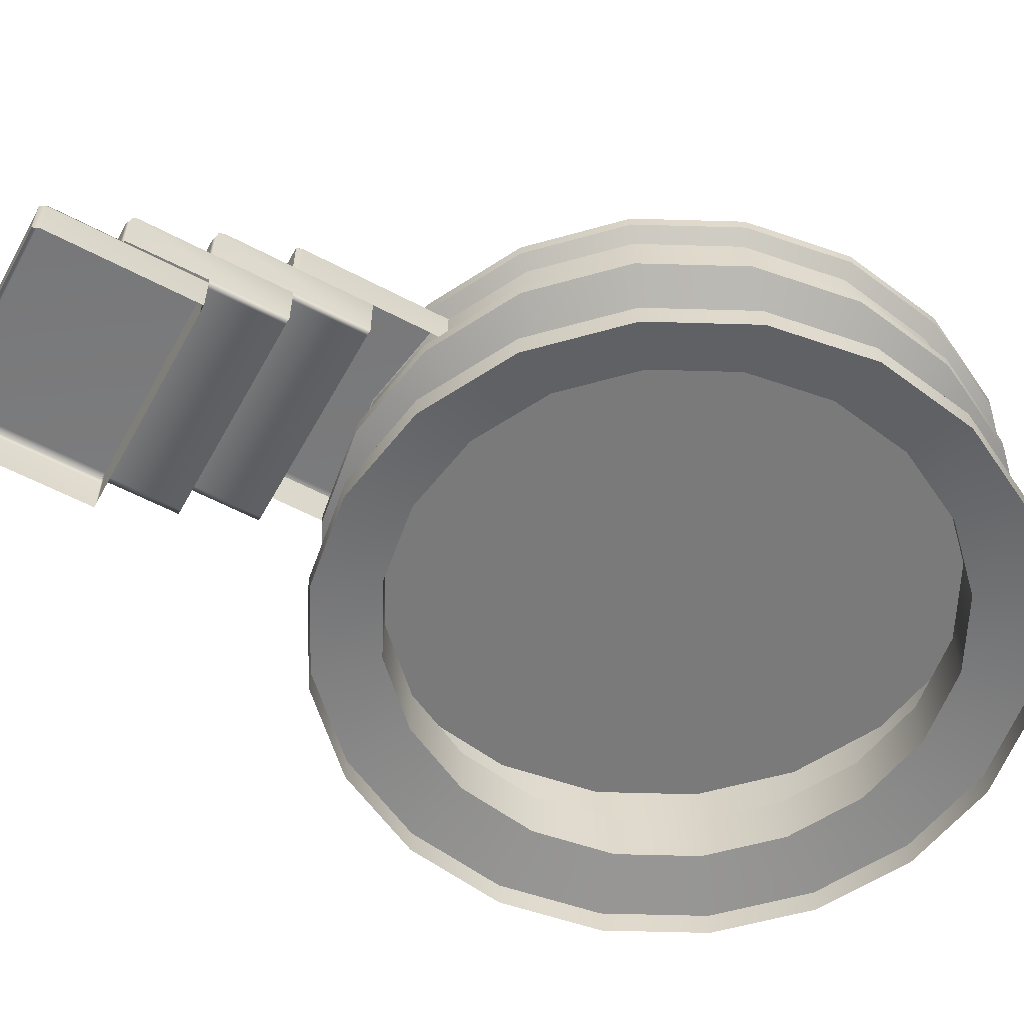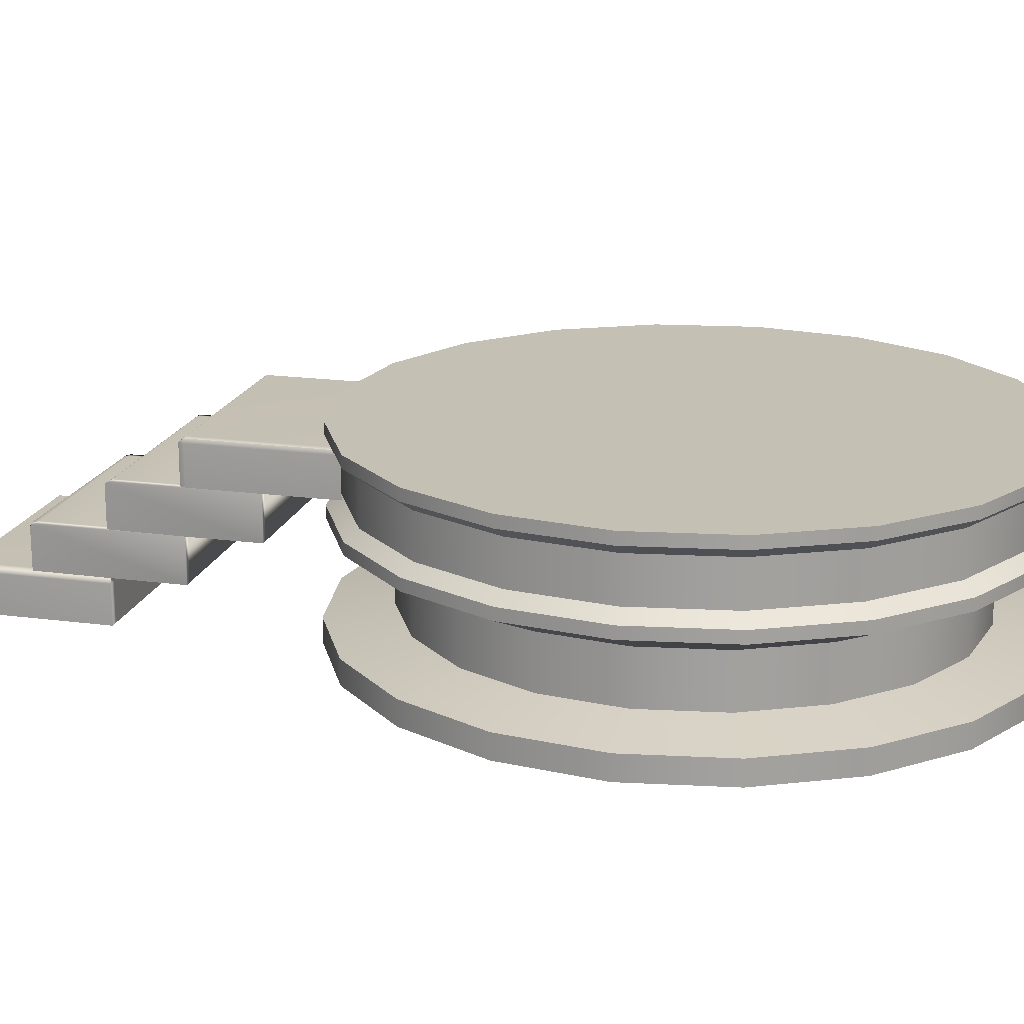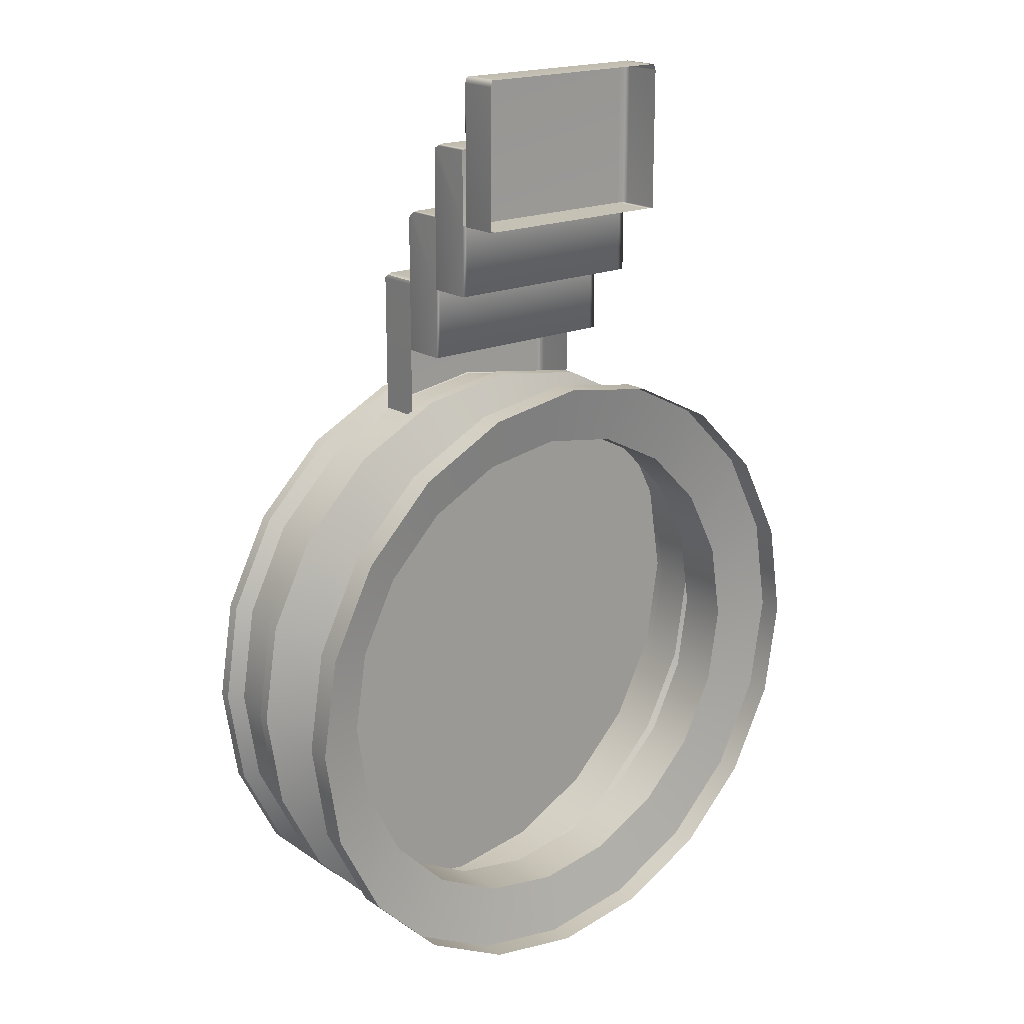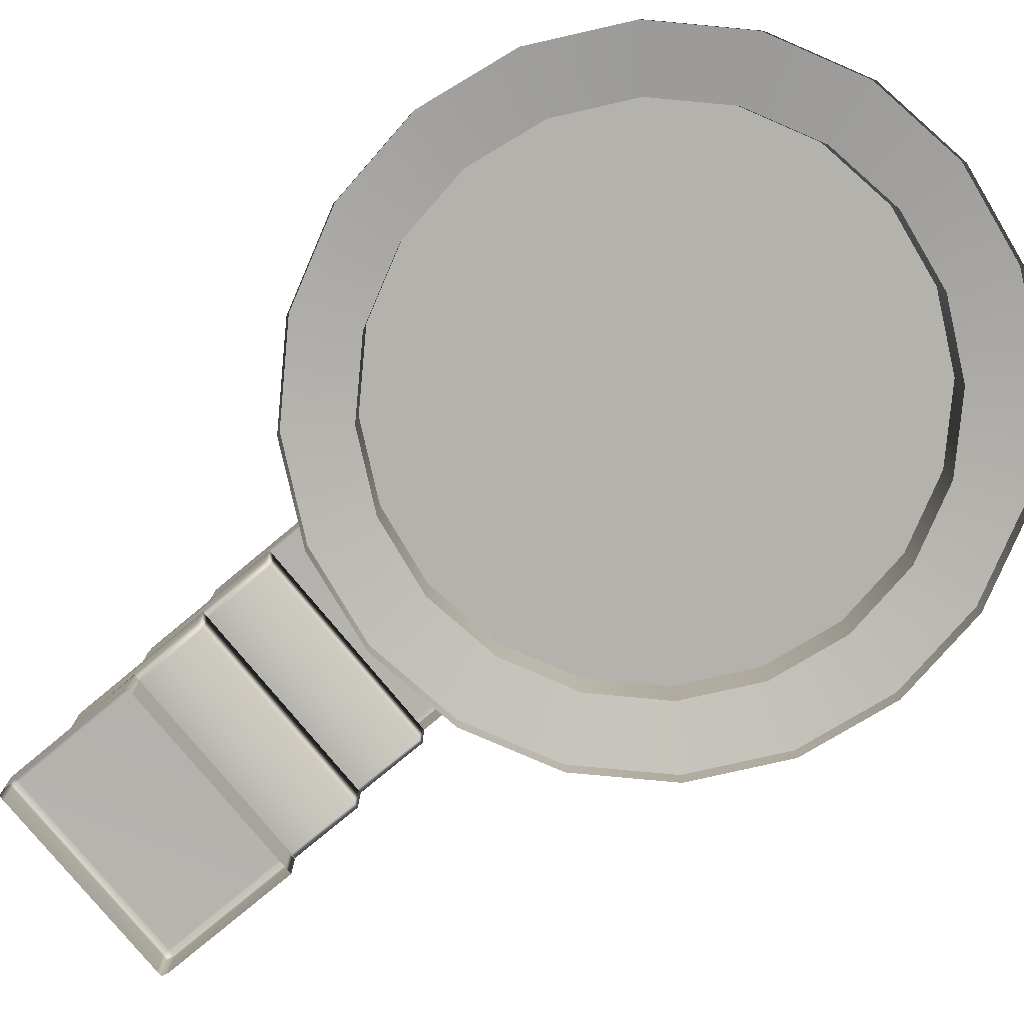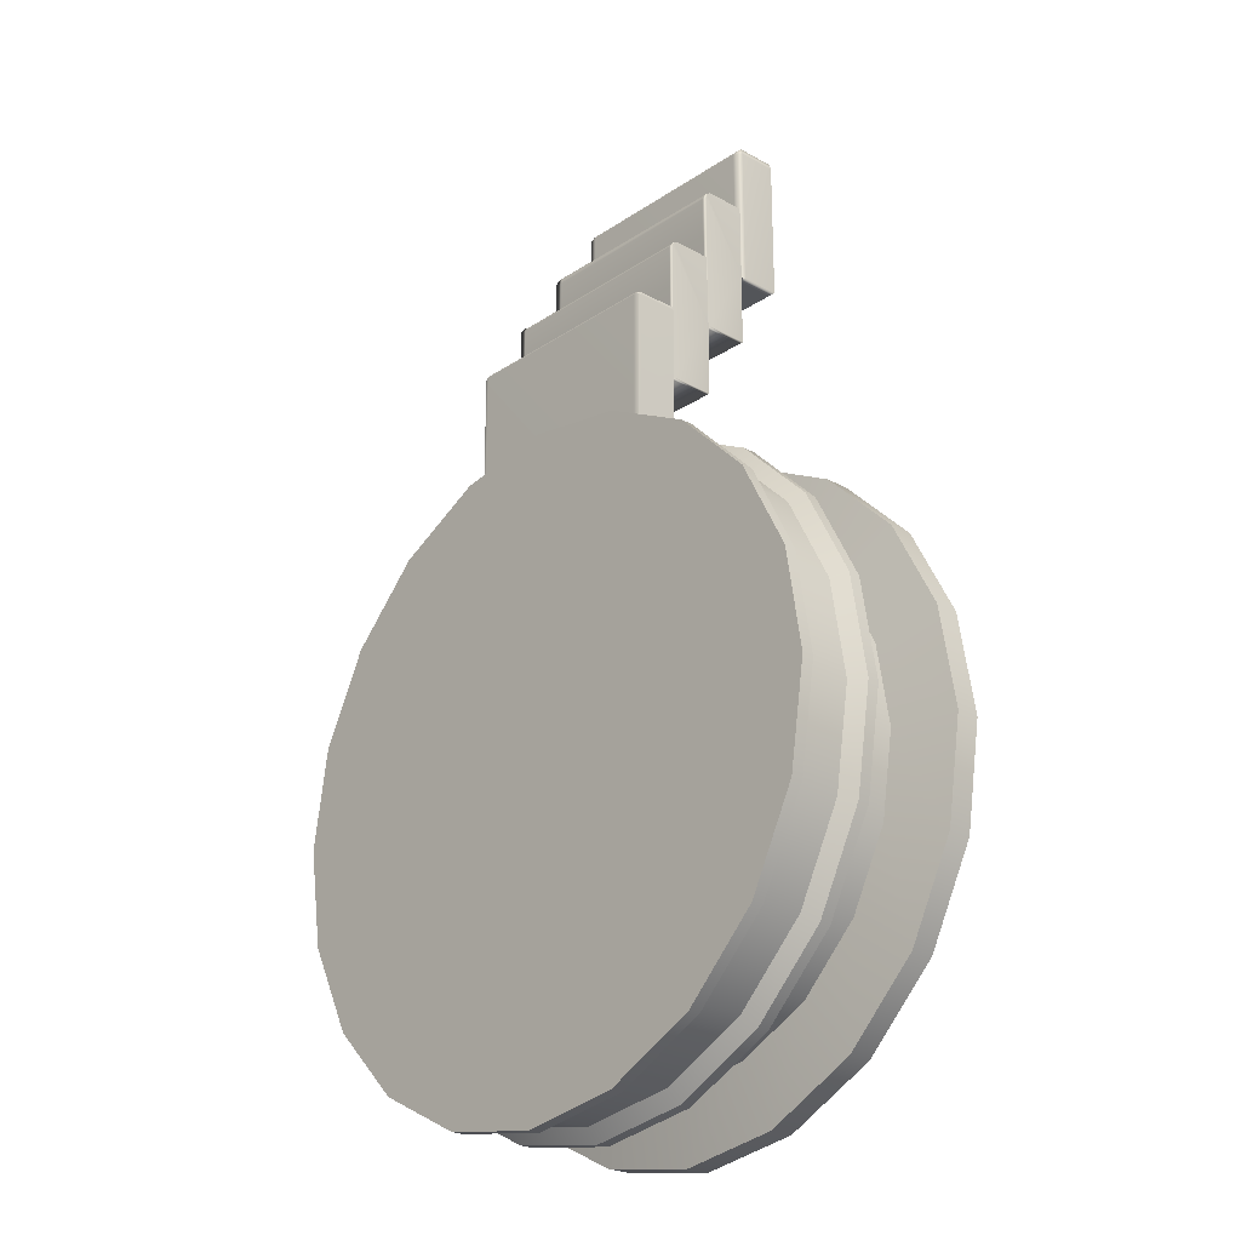
<metadata>
{"format":"obj","ext":"obj","renderer":"f3d","projection":"perspective","resolution":1024,"background":"white","views":[{"elev":-58.1,"azim":61.3,"up":"+Y"},{"elev":18.3,"azim":104.7,"up":"+Y"},{"elev":18.8,"azim":-39.3,"up":"+Z"},{"elev":-79.6,"azim":129.7,"up":"+Y"},{"elev":-24.3,"azim":-132.5,"up":"+Z"}]}
</metadata>
<code>
g default1
v -329.5 3.675 -359.8
v -326.9 3.675 -361.2
v -324.8 3.675 -363.3
v -323.5 3.675 -365.9
v -323 3.675 -368.8
v -323.5 3.675 -371.8
v -324.8 3.675 -374.4
v -326.9 3.675 -376.5
v -329.5 3.675 -377.8
v -332.5 3.675 -378.3
v -335.4 3.675 -377.8
v -338 3.675 -376.5
v -340.1 3.675 -374.4
v -341.4 3.675 -371.8
v -341.9 3.675 -368.8
v -341.4 3.675 -365.9
v -340.1 3.675 -363.3
v -338 3.675 -361.2
v -335.4 3.675 -359.8
v -332.5 3.675 -359.4
v -329.5 5.004 -359.8
v -326.9 5.004 -361.2
v -324.8 5.004 -363.3
v -323.5 5.004 -365.9
v -323 5.004 -368.8
v -323.5 5.004 -371.8
v -324.8 5.004 -374.4
v -326.9 5.004 -376.5
v -329.5 5.004 -377.8
v -332.5 5.004 -378.3
v -335.4 5.004 -377.8
v -338 5.004 -376.5
v -340.1 5.004 -374.4
v -341.4 5.004 -371.8
v -341.9 5.004 -368.8
v -341.4 5.004 -365.9
v -340.1 5.004 -363.3
v -338 5.004 -361.2
v -335.4 5.004 -359.8
v -332.5 5.004 -359.4
v -329.4 3.357 -359.4
v -326.7 3.357 -360.8
v -324.5 3.357 -363
v -323.1 3.357 -365.8
v -322.6 3.357 -368.8
v -323.1 3.357 -371.9
v -324.5 3.357 -374.6
v -326.7 3.357 -376.8
v -329.4 3.357 -378.2
v -332.5 3.357 -378.7
v -335.5 3.357 -378.2
v -338.3 3.357 -376.8
v -340.4 3.357 -374.6
v -341.8 3.357 -371.9
v -342.3 3.357 -368.8
v -341.8 3.357 -365.8
v -340.4 3.357 -363
v -338.3 3.357 -360.8
v -335.5 3.357 -359.4
v -332.5 3.357 -359
v -329.4 5.322 -359.4
v -326.7 5.322 -360.8
v -324.5 5.322 -363
v -323.1 5.322 -365.8
v -322.6 5.322 -368.8
v -323.1 5.322 -371.9
v -324.5 5.322 -374.6
v -326.7 5.322 -376.8
v -329.4 5.322 -378.2
v -332.5 5.322 -378.7
v -335.5 5.322 -378.2
v -338.3 5.322 -376.8
v -340.4 5.322 -374.6
v -341.8 5.322 -371.9
v -342.3 5.322 -368.8
v -341.8 5.322 -365.8
v -340.4 5.322 -363
v -338.3 5.322 -360.8
v -335.5 5.322 -359.4
v -332.5 5.322 -359
v -329.4 2.993 -359.4
v -326.7 2.993 -360.8
v -324.5 2.993 -363
v -323.1 2.993 -365.8
v -322.6 2.993 -368.8
v -323.1 2.993 -371.9
v -324.5 2.993 -374.6
v -326.7 2.993 -376.8
v -329.4 2.993 -378.2
v -332.5 2.993 -378.7
v -335.5 2.993 -378.2
v -338.3 2.993 -376.8
v -340.4 2.993 -374.6
v -341.8 2.993 -371.9
v -342.3 2.993 -368.8
v -341.8 2.993 -365.8
v -340.4 2.993 -363
v -338.3 2.993 -360.8
v -335.5 2.993 -359.4
v -332.5 2.993 -359
v -329.4 5.687 -359.4
v -326.7 5.687 -360.8
v -324.5 5.687 -363
v -323.1 5.687 -365.8
v -322.6 5.687 -368.8
v -323.1 5.687 -371.9
v -324.5 5.687 -374.6
v -326.7 5.687 -376.8
v -329.4 5.687 -378.2
v -332.5 5.687 -378.7
v -335.5 5.687 -378.2
v -338.3 5.687 -376.8
v -340.4 5.687 -374.6
v -341.8 5.687 -371.9
v -342.3 5.687 -368.8
v -341.8 5.687 -365.8
v -340.4 5.687 -363
v -338.3 5.687 -360.8
v -335.5 5.687 -359.4
v -332.5 5.687 -359
v -337.2 2.151 -362.3
v -335 2.151 -361.2
v -339 2.151 -364.1
v -340.1 2.151 -366.3
v -340.5 2.151 -368.8
v -340.1 2.151 -371.3
v -339 2.151 -373.6
v -337.2 2.151 -375.4
v -335 2.151 -376.5
v -332.5 2.151 -376.9
v -330 2.151 -376.5
v -327.7 2.151 -375.4
v -325.9 2.151 -373.6
v -324.8 2.151 -371.3
v -324.4 2.151 -368.8
v -324.8 2.151 -366.3
v -325.9 2.151 -364.1
v -327.7 2.151 -362.3
v -330 2.151 -361.2
v -332.5 2.151 -360.8
v -337.2 0.5241 -362.3
v -335 0.5241 -361.2
v -339 0.5241 -364.1
v -340.1 0.5241 -366.3
v -340.5 0.5241 -368.8
v -340.1 0.5241 -371.3
v -339 0.5241 -373.6
v -337.2 0.5241 -375.4
v -335 0.5241 -376.5
v -332.5 0.5241 -376.9
v -330 0.5241 -376.5
v -327.7 0.5241 -375.4
v -325.9 0.5241 -373.6
v -324.8 0.5241 -371.3
v -324.4 0.5241 -368.8
v -324.8 0.5241 -366.3
v -325.9 0.5241 -364.1
v -327.7 0.5241 -362.3
v -330 0.5241 -361.2
v -332.5 0.5241 -360.8
v -338.4 0.1813 -360.7
v -335.6 0.1813 -359.3
v -340.6 0.1813 -362.9
v -342 0.1813 -365.7
v -342.5 0.1813 -368.8
v -342 0.1813 -371.9
v -340.6 0.1813 -374.7
v -338.4 0.1813 -376.9
v -335.6 0.1813 -378.4
v -332.5 0.1813 -378.9
v -329.4 0.1813 -378.4
v -326.6 0.1813 -376.9
v -324.3 0.1813 -374.7
v -322.9 0.1813 -371.9
v -322.4 0.1813 -368.8
v -322.9 0.1813 -365.7
v -324.3 0.1813 -362.9
v -326.6 0.1813 -360.7
v -329.4 0.1813 -359.3
v -332.5 0.1813 -358.8
v -338.4 -0.5635 -360.7
v -335.6 -0.5635 -359.3
v -340.6 -0.5635 -362.9
v -342 -0.5635 -365.7
v -342.5 -0.5635 -368.8
v -342 -0.5635 -371.9
v -340.6 -0.5635 -374.7
v -338.4 -0.5635 -376.9
v -335.6 -0.5635 -378.4
v -332.5 -0.5635 -378.9
v -329.4 -0.5635 -378.4
v -326.6 -0.5635 -376.9
v -324.3 -0.5635 -374.7
v -322.9 -0.5635 -371.9
v -322.4 -0.5635 -368.8
v -322.9 -0.5635 -365.7
v -324.3 -0.5635 -362.9
v -326.6 -0.5635 -360.7
v -329.4 -0.5635 -359.3
v -332.5 -0.5635 -358.8
v -335.8 3.628 -355.5
v -329.2 3.628 -355.4
v -335.8 4.951 -355.5
v -329.2 4.949 -355.5
v -335.8 4.984 -360
v -329.2 4.987 -360
v -335.8 3.628 -360
v -329.1 3.628 -360
v -335.7 3.628 -355.4
v -335.7 4.955 -355.5
v -335.7 5.024 -360
v -329.1 4.866 -360
v -329.2 4.866 -355.4
v -335.7 4.866 -355.4
v -335.8 4.866 -355.5
v -335.8 4.866 -360
v -329.1 3.628 -355.6
v -329.1 4.866 -355.6
v -329.2 4.987 -355.6
v -335.7 5.024 -355.6
v -335.8 4.984 -355.6
v -335.8 4.866 -355.6
v -335.8 3.628 -355.6
v -329.3 5.024 -360
v -329.3 5.024 -355.6
v -329.3 4.955 -355.5
v -329.3 4.866 -355.4
v -329.3 3.628 -355.4
v -335.8 2.231 -353.2
v -329.2 2.231 -353.2
v -335.8 3.515 -353.2
v -329.2 3.555 -353.2
v -335.8 3.628 -357.7
v -329.1 3.628 -357.7
v -335.8 2.231 -357.7
v -329.1 2.231 -357.7
v -335.8 2.231 -355.5
v -329.1 2.231 -355.5
v -335.7 2.231 -353.2
v -335.7 3.543 -353.3
v -335.7 3.628 -357.7
v -335.7 2.231 -357.7
v -335.7 2.231 -355.5
v -329.2 3.425 -353.2
v -335.7 3.425 -353.2
v -335.8 3.425 -353.2
v -329.1 3.628 -353.4
v -335.7 3.628 -353.4
v -335.8 3.628 -353.4
v -329.3 2.231 -353.2
v -329.3 3.425 -353.2
v -329.3 3.543 -353.3
v -329.3 3.628 -353.4
v -329.3 3.628 -357.7
v -329.3 2.231 -357.7
v -329.3 2.231 -355.5
v -335.8 0.8352 -350.9
v -329.2 0.8352 -350.9
v -335.8 2.188 -351
v -329.1 2.188 -351
v -335.8 2.231 -355.5
v -329.1 2.231 -355.5
v -335.8 0.8352 -355.5
v -329.1 0.8352 -355.5
v -335.8 0.8352 -353.2
v -329.1 0.8352 -353.2
v -329.2 2.066 -350.9
v -335.8 2.066 -350.9
v -335.7 0.8352 -350.9
v -335.7 2.066 -350.9
v -335.7 2.188 -351
v -335.7 2.231 -355.5
v -335.7 0.8352 -355.5
v -335.7 0.8352 -353.2
v -329.1 2.231 -351.1
v -335.7 2.231 -351.1
v -335.8 2.231 -351.1
v -329.3 0.8352 -350.9
v -329.3 2.066 -350.9
v -329.3 2.188 -350.9
v -329.4 2.231 -351.1
v -329.4 2.231 -355.5
v -329.4 0.8352 -355.5
v -329.4 0.8352 -353.2
v -335.8 -0.561 -348.7
v -329.2 -0.561 -348.7
v -335.7 0.7426 -348.7
v -329.2 0.7426 -348.7
v -335.8 0.7615 -353.2
v -329.2 0.7972 -353.2
v -335.8 -0.561 -353.2
v -329.1 -0.561 -353.2
v -329.2 0.6631 -348.7
v -335.8 0.6631 -348.7
v -335.8 0.6631 -353.2
v -329.1 0.6631 -353.2
v -329.1 -0.561 -348.9
v -329.1 0.6631 -348.9
v -329.2 0.7972 -348.9
v -335.8 0.7615 -348.9
v -335.8 0.6631 -348.9
v -335.8 -0.561 -348.9
v -335.6 -0.561 -348.7
v -335.6 0.6631 -348.7
v -335.6 0.7426 -348.7
v -335.6 0.8352 -348.9
v -335.6 0.8352 -353.2
v -335.6 0.6631 -353.2
v -335.6 -0.561 -353.2
v -329.4 -0.561 -348.7
v -329.4 0.6631 -348.7
v -329.4 0.7426 -348.7
v -329.4 0.8352 -348.9
v -329.4 0.8352 -353.2
v -329.4 0.6631 -353.2
v -329.4 -0.561 -353.2
g Turntable pCylinder1 polySurface416
f 1 2 22 21
f 2 3 23 22
f 3 4 24 23
f 4 5 25 24
f 5 6 26 25
f 6 7 27 26
f 7 8 28 27
f 8 9 29 28
f 9 10 30 29
f 10 11 31 30
f 11 12 32 31
f 12 13 33 32
f 13 14 34 33
f 14 15 35 34
f 15 16 36 35
f 16 17 37 36
f 17 18 38 37
f 18 19 39 38
f 19 20 40 39
f 20 1 21 40
f 120 101 102 103 104 105 106 107 108 109 110 111 112 113 114 115 116 117 118 119
f 2 1 41 42
f 3 2 42 43
f 4 3 43 44
f 5 4 44 45
f 6 5 45 46
f 7 6 46 47
f 8 7 47 48
f 9 8 48 49
f 10 9 49 50
f 11 10 50 51
f 12 11 51 52
f 13 12 52 53
f 14 13 53 54
f 15 14 54 55
f 16 15 55 56
f 17 16 56 57
f 18 17 57 58
f 19 18 58 59
f 20 19 59 60
f 1 20 60 41
f 21 22 62 61
f 22 23 63 62
f 23 24 64 63
f 24 25 65 64
f 25 26 66 65
f 26 27 67 66
f 27 28 68 67
f 28 29 69 68
f 29 30 70 69
f 30 31 71 70
f 31 32 72 71
f 32 33 73 72
f 33 34 74 73
f 34 35 75 74
f 35 36 76 75
f 36 37 77 76
f 37 38 78 77
f 38 39 79 78
f 39 40 80 79
f 40 21 61 80
f 42 41 81 82
f 43 42 82 83
f 44 43 83 84
f 45 44 84 85
f 46 45 85 86
f 47 46 86 87
f 48 47 87 88
f 49 48 88 89
f 50 49 89 90
f 51 50 90 91
f 52 51 91 92
f 53 52 92 93
f 54 53 93 94
f 55 54 94 95
f 56 55 95 96
f 57 56 96 97
f 58 57 97 98
f 59 58 98 99
f 60 59 99 100
f 41 60 100 81
f 61 62 102 101
f 62 63 103 102
f 63 64 104 103
f 64 65 105 104
f 65 66 106 105
f 66 67 107 106
f 67 68 108 107
f 68 69 109 108
f 69 70 110 109
f 70 71 111 110
f 71 72 112 111
f 72 73 113 112
f 73 74 114 113
f 74 75 115 114
f 75 76 116 115
f 76 77 117 116
f 77 78 118 117
f 78 79 119 118
f 79 80 120 119
f 80 61 101 120
f 99 98 121 122
f 98 97 123 121
f 97 96 124 123
f 96 95 125 124
f 95 94 126 125
f 94 93 127 126
f 93 92 128 127
f 92 91 129 128
f 91 90 130 129
f 90 89 131 130
f 89 88 132 131
f 88 87 133 132
f 87 86 134 133
f 86 85 135 134
f 85 84 136 135
f 84 83 137 136
f 83 82 138 137
f 82 81 139 138
f 81 100 140 139
f 100 99 122 140
f 122 121 141 142
f 121 123 143 141
f 123 124 144 143
f 124 125 145 144
f 125 126 146 145
f 126 127 147 146
f 127 128 148 147
f 128 129 149 148
f 129 130 150 149
f 130 131 151 150
f 131 132 152 151
f 132 133 153 152
f 133 134 154 153
f 134 135 155 154
f 135 136 156 155
f 136 137 157 156
f 137 138 158 157
f 138 139 159 158
f 139 140 160 159
f 140 122 142 160
f 142 141 161 162
f 141 143 163 161
f 143 144 164 163
f 144 145 165 164
f 145 146 166 165
f 146 147 167 166
f 147 148 168 167
f 148 149 169 168
f 149 150 170 169
f 150 151 171 170
f 151 152 172 171
f 152 153 173 172
f 153 154 174 173
f 154 155 175 174
f 155 156 176 175
f 156 157 177 176
f 157 158 178 177
f 158 159 179 178
f 159 160 180 179
f 160 142 162 180
f 162 161 181 182
f 161 163 183 181
f 163 164 184 183
f 164 165 185 184
f 165 166 186 185
f 166 167 187 186
f 167 168 188 187
f 168 169 189 188
f 169 170 190 189
f 170 171 191 190
f 171 172 192 191
f 172 173 193 192
f 173 174 194 193
f 174 175 195 194
f 175 176 196 195
f 176 177 197 196
f 177 178 198 197
f 178 179 199 198
f 179 180 200 199
f 180 162 182 200
g Stairs Turntable pCube9 polySurface416
f 201 209 214 215
f 221 203 210 220
f 213 202 217 218
f 223 201 215 222
f 228 202 213 227
f 225 226 204 219
f 204 213 218 219
f 227 213 204 226
f 215 214 210 203
f 222 215 203 221
f 218 217 208 212
f 219 218 212 206
f 224 225 219 206
f 205 221 220 211
f 216 222 221 205
f 207 223 222 216
f 211 220 225 224
f 220 210 226 225
f 214 227 226 210
f 209 228 227 214
g Stairs Turntable pCube10 polySurface416
f 229 239 245 246
f 249 231 240 248
f 233 241 242 235
f 232 244 230 238 236 234 247
f 237 229 246 231 249 233 235
f 235 242 243 237
f 239 250 251 245
f 248 240 252 253
f 242 241 254 255
f 243 242 255 256
f 245 251 252 240
f 246 245 240 231
f 241 248 253 254
f 233 249 248 241
f 250 230 244 251
f 252 251 244 232
f 253 252 232 247
f 254 253 247 234
f 255 254 234 236
f 256 255 236 238
g Stairs Turntable pCube11 polySurface416
f 257 269 270 268
f 277 259 271 276
f 261 272 273 263
f 260 267 258 266 264 262 275
f 265 257 268 259 277 261 263
f 263 273 274 265
f 268 270 271 259
f 269 278 279 270
f 271 270 279 280
f 276 271 280 281
f 273 272 282 283
f 274 273 283 284
f 272 276 281 282
f 261 277 276 272
f 278 258 267 279
f 280 279 267 260
f 281 280 260 275
f 282 281 275 262
f 283 282 262 264
f 284 283 264 266
g Stairs Turntable pCube12 polySurface416
f 285 303 304 294
f 300 287 305 306
f 295 308 309 291
f 298 293 286 297
f 302 285 294 301
f 294 304 305 287
f 301 294 287 300
f 289 307 308 295
f 288 293 298 299
f 296 298 297 292
f 299 298 296 290
f 289 300 306 307
f 295 301 300 289
f 291 302 301 295
f 303 310 311 304
f 305 304 311 312
f 306 305 312 313
f 307 306 313 314
f 308 307 314 315
f 309 308 315 316
f 310 286 293 311
f 312 311 293 288
f 313 312 288 299
f 314 313 299 290
f 315 314 290 296
f 316 315 296 292

</code>
